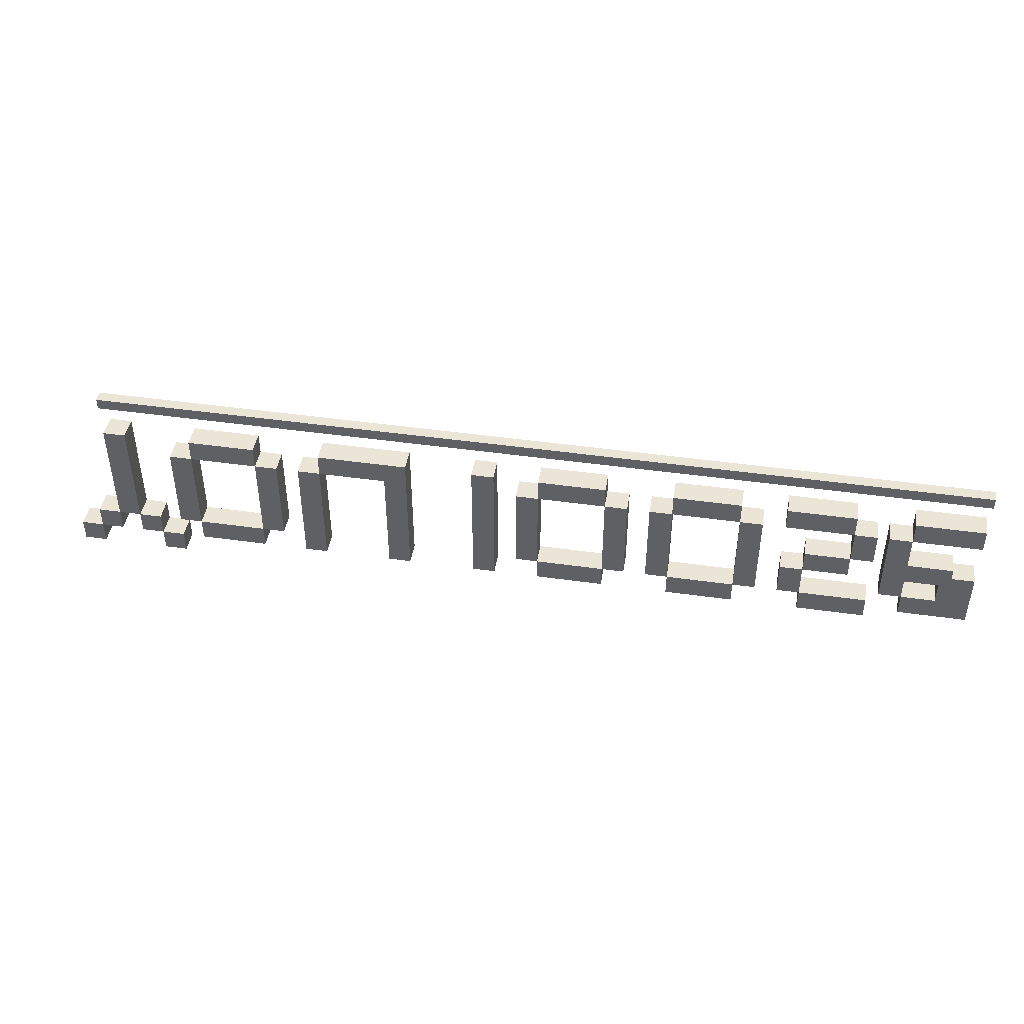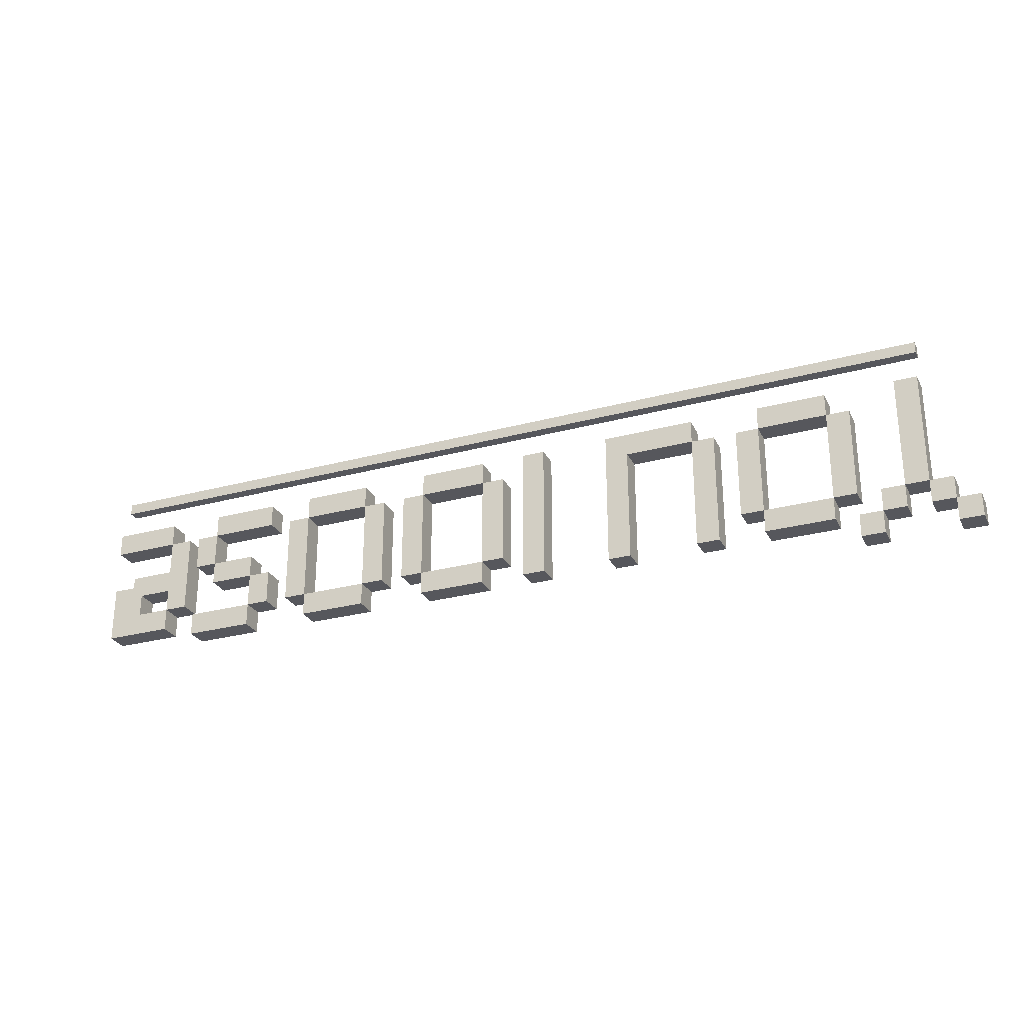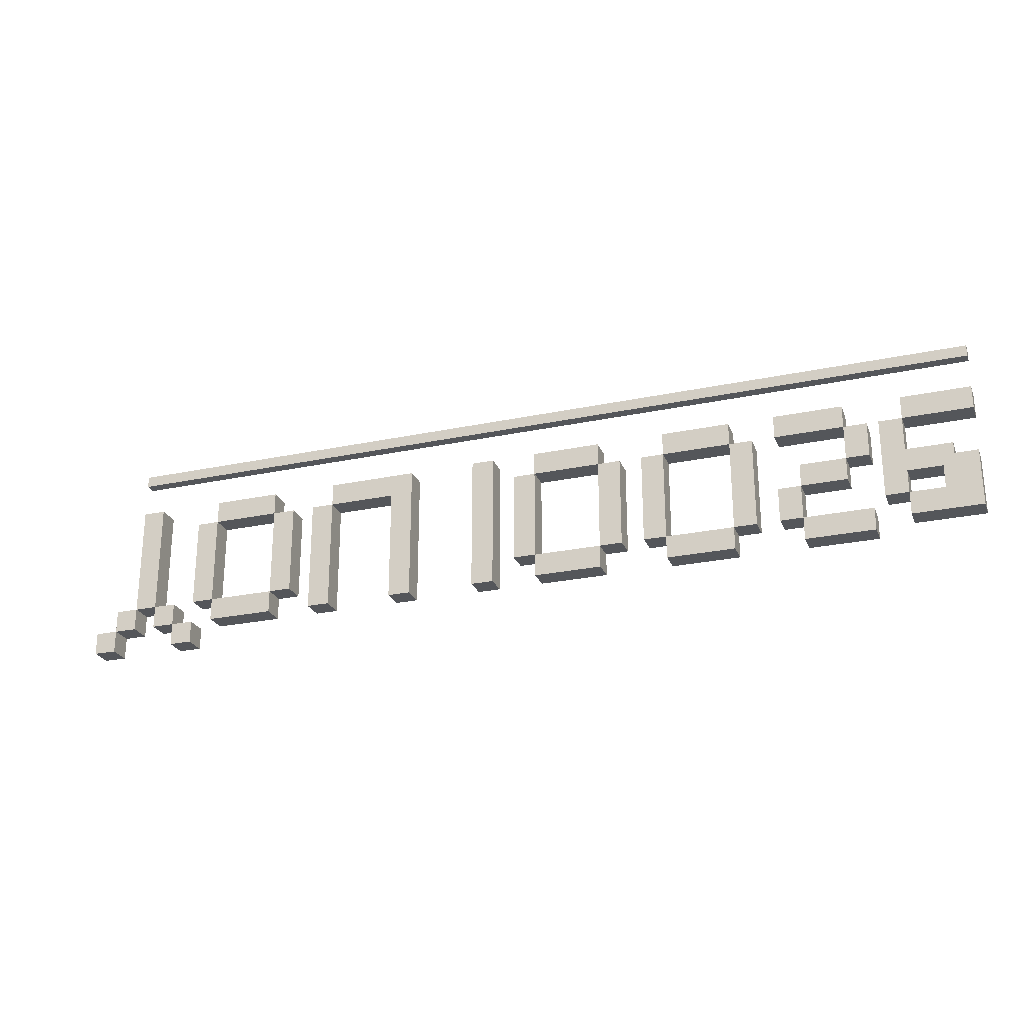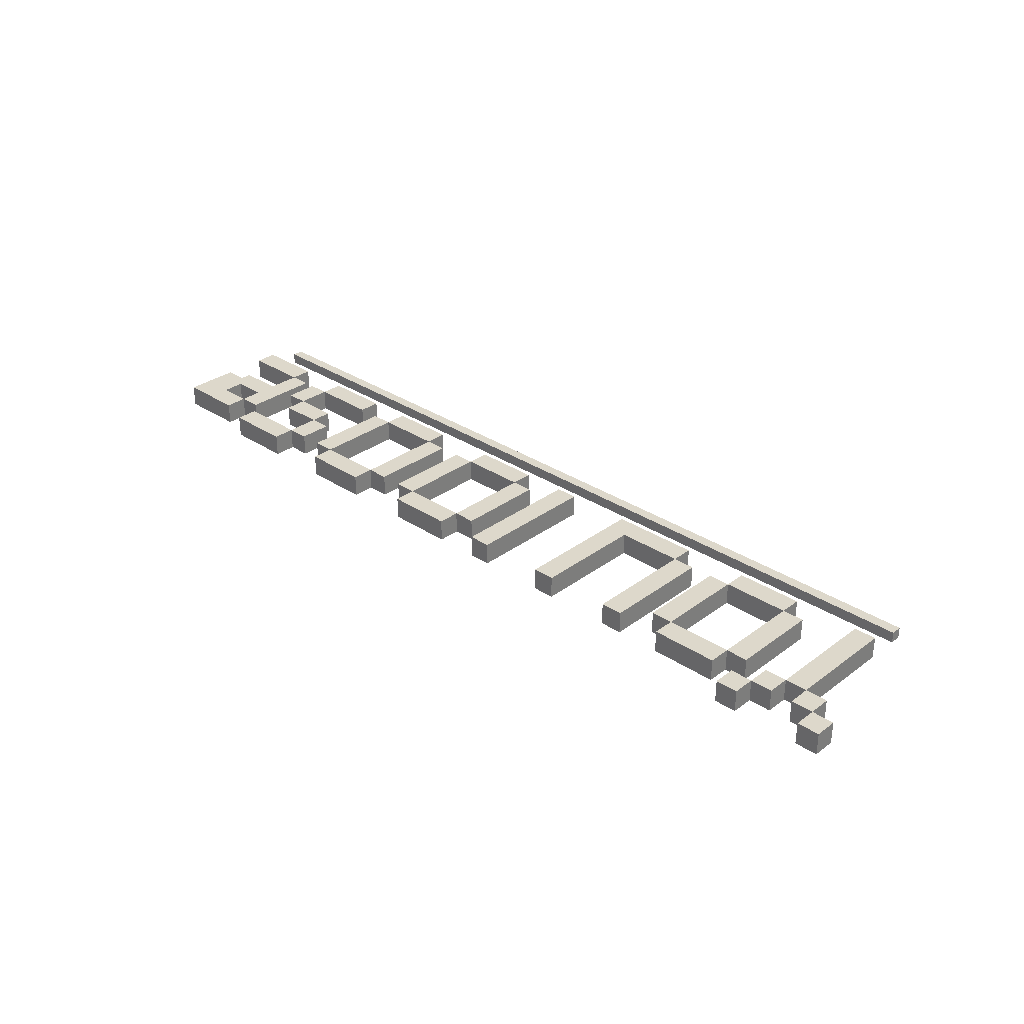
<metadata>
{"format":"obj","ext":"obj","renderer":"f3d","projection":"perspective","resolution":1024,"background":"white","views":[{"elev":44.4,"azim":9.4,"up":"+Z"},{"elev":-27.5,"azim":-157.5,"up":"+Z"},{"elev":-25.1,"azim":19.0,"up":"+Z"},{"elev":31.2,"azim":-136.5,"up":"+Y"}]}
</metadata>
<code>
g LOOSE
v -40 0 -11
v -40 0 -13
v -40 2 -11
v -40 2 -13
v -38 0 -9
v -38 0 -11
v -38 2 -9
v -38 2 -11
v -36 0 5
v -36 0 4
v -36 0 1
v -36 0 -9
v -36 1 5
v -36 1 4
v -36 2 1
v -36 2 -9
v -34 0 -9
v -34 0 -11
v -34 2 -9
v -34 2 -11
v -32 0 -11
v -32 0 -13
v -32 2 -11
v -32 2 -13
v -30 0 -1
v -30 0 -9
v -30 2 -1
v -30 2 -9
v -28 0 1
v -28 0 -1
v -28 0 -9
v -28 0 -11
v -28 2 1
v -28 2 -1
v -28 2 -9
v -28 2 -11
v -22 0 -1
v -22 0 -9
v -22 2 -1
v -22 2 -9
v -18 0 -1
v -18 0 -11
v -18 2 -1
v -18 2 -11
v -16 0 1
v -16 0 -1
v -16 2 1
v -16 2 -1
v -10 0 -1
v -10 0 -11
v -10 2 -1
v -10 2 -11
v -2 0 1
v -2 0 -11
v -2 2 1
v -2 2 -11
v 2 0 -1
v 2 0 -9
v 2 2 -1
v 2 2 -9
v 4 0 1
v 4 0 -1
v 4 0 -9
v 4 0 -11
v 4 2 1
v 4 2 -1
v 4 2 -9
v 4 2 -11
v 10 0 -1
v 10 0 -9
v 10 2 -1
v 10 2 -9
v 14 0 -1
v 14 0 -9
v 14 2 -1
v 14 2 -9
v 16 0 1
v 16 0 -1
v 16 0 -9
v 16 0 -11
v 16 2 1
v 16 2 -1
v 16 2 -9
v 16 2 -11
v 22 0 -1
v 22 0 -9
v 22 2 -1
v 22 2 -9
v 26 0 1
v 26 0 -1
v 26 0 -6
v 26 0 -9
v 26 2 1
v 26 2 -1
v 26 2 -6
v 26 2 -9
v 28 0 -4
v 28 0 -6
v 28 0 -9
v 28 0 -11
v 28 2 -4
v 28 2 -6
v 28 2 -9
v 28 2 -11
v 32 0 -1
v 32 0 -4
v 32 2 -1
v 32 2 -4
v 35 0 -1
v 35 0 -8
v 35 2 -1
v 35 2 -8
v 37 0 1
v 37 0 -1
v 37 0 -8
v 37 0 -10
v 37 2 1
v 37 2 -1
v 37 2 -8
v 37 2 -10
v 40 0 -6
v 40 0 -8
v 40 2 -6
v 40 2 -8
v -38 0 -11
v -38 0 -13
v -38 2 -11
v -38 2 -13
v -36 0 -9
v -36 0 -11
v -36 2 -9
v -36 2 -11
v -34 0 1
v -34 0 -9
v -34 2 1
v -34 2 -9
v -32 0 -9
v -32 0 -11
v -32 2 -9
v -32 2 -11
v -30 0 -11
v -30 0 -13
v -30 2 -11
v -30 2 -13
v -28 0 -1
v -28 0 -9
v -28 2 -1
v -28 2 -9
v -22 0 1
v -22 0 -1
v -22 0 -9
v -22 0 -11
v -22 2 1
v -22 2 -1
v -22 2 -9
v -22 2 -11
v -20 0 -1
v -20 0 -9
v -20 2 -1
v -20 2 -9
v -16 0 -1
v -16 0 -11
v -16 2 -1
v -16 2 -11
v -8 0 1
v -8 0 -11
v -8 2 1
v -8 2 -11
v 0 0 1
v 0 0 -11
v 0 2 1
v 0 2 -11
v 4 0 -1
v 4 0 -9
v 4 2 -1
v 4 2 -9
v 10 0 1
v 10 0 -1
v 10 0 -9
v 10 0 -11
v 10 2 1
v 10 2 -1
v 10 2 -9
v 10 2 -11
v 12 0 -1
v 12 0 -9
v 12 2 -1
v 12 2 -9
v 16 0 -1
v 16 0 -9
v 16 2 -1
v 16 2 -9
v 22 0 1
v 22 0 -1
v 22 0 -9
v 22 0 -11
v 22 2 1
v 22 2 -1
v 22 2 -9
v 22 2 -11
v 24 0 -1
v 24 0 -9
v 24 2 -1
v 24 2 -9
v 28 0 -6
v 28 0 -9
v 28 2 -6
v 28 2 -9
v 32 0 1
v 32 0 -1
v 32 0 -4
v 32 0 -6
v 32 2 1
v 32 2 -1
v 32 2 -4
v 32 2 -6
v 34 0 -1
v 34 0 -4
v 34 0 -9
v 34 0 -11
v 34 2 -1
v 34 2 -4
v 34 2 -9
v 34 2 -11
v 37 0 -1
v 37 0 -4
v 37 0 -6
v 37 0 -8
v 37 2 -1
v 37 2 -4
v 37 2 -6
v 37 2 -8
v 41 0 -4
v 41 0 -5
v 41 2 -4
v 41 2 -5
v 43 0 5
v 43 0 4
v 43 0 1
v 43 0 -1
v 43 0 -5
v 43 0 -10
v 43 1 5
v 43 1 4
v 43 2 1
v 43 2 -1
v 43 2 -5
v 43 2 -10
v -36 0 5
v -36 1 5
v 43 0 5
v 43 1 5
v -36 0 1
v -36 2 1
v -34 0 1
v -34 2 1
v -28 0 1
v -28 2 1
v -22 0 1
v -22 2 1
v -16 0 1
v -16 2 1
v -8 0 1
v -8 2 1
v -2 0 1
v -2 2 1
v 0 0 1
v 0 2 1
v 4 0 1
v 4 2 1
v 10 0 1
v 10 2 1
v 16 0 1
v 16 2 1
v 22 0 1
v 22 2 1
v 26 0 1
v 26 2 1
v 32 0 1
v 32 2 1
v 37 0 1
v 37 2 1
v 43 0 1
v 43 2 1
v -30 0 -1
v -30 2 -1
v -28 0 -1
v -28 2 -1
v -22 0 -1
v -22 2 -1
v -20 0 -1
v -20 2 -1
v -18 0 -1
v -18 2 -1
v -16 0 -1
v -16 2 -1
v 2 0 -1
v 2 2 -1
v 4 0 -1
v 4 2 -1
v 10 0 -1
v 10 2 -1
v 12 0 -1
v 12 2 -1
v 14 0 -1
v 14 2 -1
v 16 0 -1
v 16 2 -1
v 22 0 -1
v 22 2 -1
v 24 0 -1
v 24 2 -1
v 32 0 -1
v 32 2 -1
v 34 0 -1
v 34 2 -1
v 35 0 -1
v 35 2 -1
v 37 0 -1
v 37 2 -1
v 28 0 -4
v 28 2 -4
v 32 0 -4
v 32 2 -4
v 37 0 -4
v 37 2 -4
v 41 0 -4
v 41 2 -4
v 41 0 -5
v 41 2 -5
v 43 0 -5
v 43 2 -5
v 26 0 -6
v 26 2 -6
v 28 0 -6
v 28 2 -6
v 37 0 -8
v 37 2 -8
v 40 0 -8
v 40 2 -8
v -38 0 -9
v -38 2 -9
v -36 0 -9
v -36 2 -9
v -34 0 -9
v -34 2 -9
v -32 0 -9
v -32 2 -9
v -28 0 -9
v -28 2 -9
v -22 0 -9
v -22 2 -9
v 4 0 -9
v 4 2 -9
v 10 0 -9
v 10 2 -9
v 16 0 -9
v 16 2 -9
v 22 0 -9
v 22 2 -9
v 28 0 -9
v 28 2 -9
v 34 0 -9
v 34 2 -9
v -40 0 -11
v -40 2 -11
v -38 0 -11
v -38 2 -11
v -32 0 -11
v -32 2 -11
v -30 0 -11
v -30 2 -11
v -36 0 4
v -36 1 4
v 43 0 4
v 43 1 4
v -28 0 -1
v -28 2 -1
v -22 0 -1
v -22 2 -1
v -16 0 -1
v -16 2 -1
v -10 0 -1
v -10 2 -1
v 4 0 -1
v 4 2 -1
v 10 0 -1
v 10 2 -1
v 16 0 -1
v 16 2 -1
v 22 0 -1
v 22 2 -1
v 26 0 -1
v 26 2 -1
v 32 0 -1
v 32 2 -1
v 37 0 -1
v 37 2 -1
v 43 0 -1
v 43 2 -1
v 32 0 -4
v 32 2 -4
v 34 0 -4
v 34 2 -4
v 28 0 -6
v 28 2 -6
v 32 0 -6
v 32 2 -6
v 37 0 -6
v 37 2 -6
v 40 0 -6
v 40 2 -6
v 35 0 -8
v 35 2 -8
v 37 0 -8
v 37 2 -8
v -36 0 -9
v -36 2 -9
v -34 0 -9
v -34 2 -9
v -30 0 -9
v -30 2 -9
v -28 0 -9
v -28 2 -9
v -22 0 -9
v -22 2 -9
v -20 0 -9
v -20 2 -9
v 2 0 -9
v 2 2 -9
v 4 0 -9
v 4 2 -9
v 10 0 -9
v 10 2 -9
v 12 0 -9
v 12 2 -9
v 14 0 -9
v 14 2 -9
v 16 0 -9
v 16 2 -9
v 22 0 -9
v 22 2 -9
v 24 0 -9
v 24 2 -9
v 26 0 -9
v 26 2 -9
v 28 0 -9
v 28 2 -9
v 37 0 -10
v 37 2 -10
v 43 0 -10
v 43 2 -10
v -38 0 -11
v -38 2 -11
v -36 0 -11
v -36 2 -11
v -34 0 -11
v -34 2 -11
v -32 0 -11
v -32 2 -11
v -28 0 -11
v -28 2 -11
v -22 0 -11
v -22 2 -11
v -18 0 -11
v -18 2 -11
v -16 0 -11
v -16 2 -11
v -10 0 -11
v -10 2 -11
v -8 0 -11
v -8 2 -11
v -2 0 -11
v -2 2 -11
v 0 0 -11
v 0 2 -11
v 4 0 -11
v 4 2 -11
v 10 0 -11
v 10 2 -11
v 16 0 -11
v 16 2 -11
v 22 0 -11
v 22 2 -11
v 28 0 -11
v 28 2 -11
v 34 0 -11
v 34 2 -11
v -40 0 -13
v -40 2 -13
v -38 0 -13
v -38 2 -13
v -32 0 -13
v -32 2 -13
v -30 0 -13
v -30 2 -13
v -36 0 5
v 43 0 5
v -36 0 4
v 43 0 4
v -36 0 1
v -34 0 1
v -28 0 1
v -22 0 1
v -16 0 1
v -8 0 1
v -2 0 1
v 0 0 1
v 4 0 1
v 10 0 1
v 16 0 1
v 22 0 1
v 26 0 1
v 32 0 1
v 37 0 1
v 43 0 1
v -30 0 -1
v -28 0 -1
v -22 0 -1
v -20 0 -1
v -18 0 -1
v -16 0 -1
v -10 0 -1
v 2 0 -1
v 4 0 -1
v 10 0 -1
v 12 0 -1
v 14 0 -1
v 16 0 -1
v 22 0 -1
v 24 0 -1
v 26 0 -1
v 32 0 -1
v 34 0 -1
v 35 0 -1
v 37 0 -1
v 43 0 -1
v 28 0 -4
v 32 0 -4
v 34 0 -4
v 37 0 -4
v 41 0 -4
v 41 0 -5
v 43 0 -5
v 26 0 -6
v 28 0 -6
v 32 0 -6
v 37 0 -6
v 40 0 -6
v 35 0 -8
v 37 0 -8
v 40 0 -8
v -38 0 -9
v -36 0 -9
v -34 0 -9
v -32 0 -9
v -30 0 -9
v -28 0 -9
v -22 0 -9
v -20 0 -9
v 2 0 -9
v 4 0 -9
v 10 0 -9
v 12 0 -9
v 14 0 -9
v 16 0 -9
v 22 0 -9
v 24 0 -9
v 26 0 -9
v 28 0 -9
v 34 0 -9
v 37 0 -10
v 43 0 -10
v -40 0 -11
v -38 0 -11
v -36 0 -11
v -34 0 -11
v -32 0 -11
v -30 0 -11
v -28 0 -11
v -22 0 -11
v -18 0 -11
v -16 0 -11
v -10 0 -11
v -8 0 -11
v -2 0 -11
v 0 0 -11
v 4 0 -11
v 10 0 -11
v 16 0 -11
v 22 0 -11
v 28 0 -11
v 34 0 -11
v -40 0 -13
v -38 0 -13
v -32 0 -13
v -30 0 -13
v -36 1 5
v 43 1 5
v -36 1 4
v 43 1 4
v -36 2 1
v -34 2 1
v -28 2 1
v -22 2 1
v -16 2 1
v -8 2 1
v -2 2 1
v 0 2 1
v 4 2 1
v 10 2 1
v 16 2 1
v 22 2 1
v 26 2 1
v 32 2 1
v 37 2 1
v 43 2 1
v -30 2 -1
v -28 2 -1
v -22 2 -1
v -20 2 -1
v -18 2 -1
v -16 2 -1
v -10 2 -1
v 2 2 -1
v 4 2 -1
v 10 2 -1
v 12 2 -1
v 14 2 -1
v 16 2 -1
v 22 2 -1
v 24 2 -1
v 26 2 -1
v 32 2 -1
v 34 2 -1
v 35 2 -1
v 37 2 -1
v 43 2 -1
v 28 2 -4
v 32 2 -4
v 34 2 -4
v 37 2 -4
v 41 2 -4
v 41 2 -5
v 43 2 -5
v 26 2 -6
v 28 2 -6
v 32 2 -6
v 37 2 -6
v 40 2 -6
v 35 2 -8
v 37 2 -8
v 40 2 -8
v -38 2 -9
v -36 2 -9
v -34 2 -9
v -32 2 -9
v -30 2 -9
v -28 2 -9
v -22 2 -9
v -20 2 -9
v 2 2 -9
v 4 2 -9
v 10 2 -9
v 12 2 -9
v 14 2 -9
v 16 2 -9
v 22 2 -9
v 24 2 -9
v 26 2 -9
v 28 2 -9
v 34 2 -9
v 37 2 -10
v 43 2 -10
v -40 2 -11
v -38 2 -11
v -36 2 -11
v -34 2 -11
v -32 2 -11
v -30 2 -11
v -28 2 -11
v -22 2 -11
v -18 2 -11
v -16 2 -11
v -10 2 -11
v -8 2 -11
v -2 2 -11
v 0 2 -11
v 4 2 -11
v 10 2 -11
v 16 2 -11
v 22 2 -11
v 28 2 -11
v 34 2 -11
v -40 2 -13
v -38 2 -13
v -32 2 -13
v -30 2 -13
f 3 2 1
f 4 2 3
f 7 6 5
f 8 6 7
f 13 10 9
f 14 10 13
f 15 12 11
f 16 12 15
f 19 18 17
f 20 18 19
f 23 22 21
f 24 22 23
f 27 26 25
f 28 26 27
f 33 30 29
f 34 30 33
f 35 32 31
f 36 32 35
f 39 38 37
f 40 38 39
f 43 42 41
f 44 42 43
f 47 46 45
f 48 46 47
f 51 50 49
f 52 50 51
f 55 54 53
f 56 54 55
f 59 58 57
f 60 58 59
f 65 62 61
f 66 62 65
f 67 64 63
f 68 64 67
f 71 70 69
f 72 70 71
f 75 74 73
f 76 74 75
f 81 78 77
f 82 78 81
f 83 80 79
f 84 80 83
f 87 86 85
f 88 86 87
f 93 90 89
f 94 90 93
f 95 92 91
f 96 92 95
f 101 98 97
f 102 98 101
f 103 100 99
f 104 100 103
f 107 106 105
f 108 106 107
f 111 110 109
f 112 110 111
f 117 114 113
f 118 114 117
f 119 116 115
f 120 116 119
f 123 122 121
f 124 122 123
f 125 126 127
f 127 126 128
f 129 130 131
f 131 130 132
f 133 134 135
f 135 134 136
f 137 138 139
f 139 138 140
f 141 142 143
f 143 142 144
f 145 146 147
f 147 146 148
f 149 150 153
f 153 150 154
f 151 152 155
f 155 152 156
f 157 158 159
f 159 158 160
f 161 162 163
f 163 162 164
f 165 166 167
f 167 166 168
f 169 170 171
f 171 170 172
f 173 174 175
f 175 174 176
f 177 178 181
f 181 178 182
f 179 180 183
f 183 180 184
f 185 186 187
f 187 186 188
f 189 190 191
f 191 190 192
f 193 194 197
f 197 194 198
f 195 196 199
f 199 196 200
f 201 202 203
f 203 202 204
f 205 206 207
f 207 206 208
f 209 210 213
f 213 210 214
f 211 212 215
f 215 212 216
f 217 218 221
f 221 218 222
f 219 220 223
f 223 220 224
f 225 226 229
f 229 226 230
f 227 228 231
f 231 228 232
f 233 234 235
f 235 234 236
f 237 238 243
f 243 238 244
f 239 240 245
f 245 240 246
f 241 242 247
f 247 242 248
f 251 250 249
f 252 250 251
f 255 254 253
f 256 254 255
f 259 258 257
f 260 258 259
f 263 262 261
f 264 262 263
f 267 266 265
f 268 266 267
f 271 270 269
f 272 270 271
f 275 274 273
f 276 274 275
f 279 278 277
f 280 278 279
f 283 282 281
f 284 282 283
f 287 286 285
f 288 286 287
f 291 290 289
f 292 290 291
f 295 294 293
f 296 294 295
f 299 298 297
f 300 298 299
f 303 302 301
f 304 302 303
f 307 306 305
f 308 306 307
f 311 310 309
f 312 310 311
f 315 314 313
f 316 314 315
f 319 318 317
f 320 318 319
f 323 322 321
f 324 322 323
f 327 326 325
f 328 326 327
f 331 330 329
f 332 330 331
f 335 334 333
f 336 334 335
f 339 338 337
f 340 338 339
f 343 342 341
f 344 342 343
f 347 346 345
f 348 346 347
f 351 350 349
f 352 350 351
f 355 354 353
f 356 354 355
f 359 358 357
f 360 358 359
f 363 362 361
f 364 362 363
f 367 366 365
f 368 366 367
f 371 370 369
f 372 370 371
f 373 374 375
f 375 374 376
f 377 378 379
f 379 378 380
f 381 382 383
f 383 382 384
f 385 386 387
f 387 386 388
f 389 390 391
f 391 390 392
f 393 394 395
f 395 394 396
f 397 398 399
f 399 398 400
f 401 402 403
f 403 402 404
f 405 406 407
f 407 406 408
f 409 410 411
f 411 410 412
f 413 414 415
f 415 414 416
f 417 418 419
f 419 418 420
f 421 422 423
f 423 422 424
f 425 426 427
f 427 426 428
f 429 430 431
f 431 430 432
f 433 434 435
f 435 434 436
f 437 438 439
f 439 438 440
f 441 442 443
f 443 442 444
f 445 446 447
f 447 446 448
f 449 450 451
f 451 450 452
f 453 454 455
f 455 454 456
f 457 458 459
f 459 458 460
f 461 462 463
f 463 462 464
f 465 466 467
f 467 466 468
f 469 470 471
f 471 470 472
f 473 474 475
f 475 474 476
f 477 478 479
f 479 478 480
f 481 482 483
f 483 482 484
f 485 486 487
f 487 486 488
f 489 490 491
f 491 490 492
f 493 494 495
f 495 494 496
f 499 498 497
f 500 498 499
f 518 504 503
f 519 504 518
f 522 506 505
f 523 506 522
f 525 510 509
f 526 510 525
f 529 512 511
f 530 512 529
f 532 514 513
f 533 514 532
f 536 516 515
f 537 516 536
f 539 534 533
f 540 534 539
f 541 536 535
f 543 542 541
f 546 539 538
f 547 539 546
f 548 541 535
f 548 544 543
f 548 543 541
f 549 544 548
f 550 548 535
f 551 548 550
f 552 544 549
f 554 502 501
f 555 502 554
f 557 518 517
f 558 518 557
f 559 520 519
f 560 520 559
f 561 525 524
f 562 525 561
f 563 527 526
f 564 527 563
f 565 529 528
f 566 529 565
f 567 531 530
f 568 531 567
f 569 546 545
f 570 546 569
f 572 552 551
f 573 544 552
f 573 552 572
f 575 554 553
f 576 554 575
f 577 556 555
f 578 556 577
f 580 559 558
f 581 559 580
f 582 522 521
f 583 522 582
f 584 506 523
f 585 506 584
f 586 508 507
f 587 508 586
f 588 563 562
f 589 563 588
f 590 567 566
f 591 567 590
f 592 571 570
f 593 571 592
f 594 575 574
f 595 575 594
f 596 579 578
f 597 579 596
f 598 599 600
f 600 599 601
f 604 605 619
f 619 605 620
f 606 607 623
f 623 607 624
f 610 611 626
f 626 611 627
f 612 613 630
f 630 613 631
f 614 615 633
f 633 615 634
f 616 617 637
f 637 617 638
f 634 635 640
f 640 635 641
f 636 637 642
f 642 643 644
f 639 640 647
f 647 640 648
f 636 642 649
f 644 645 649
f 642 644 649
f 649 645 650
f 636 649 651
f 651 649 652
f 650 645 653
f 602 603 655
f 655 603 656
f 618 619 658
f 658 619 659
f 620 621 660
f 660 621 661
f 625 626 662
f 662 626 663
f 627 628 664
f 664 628 665
f 629 630 666
f 666 630 667
f 631 632 668
f 668 632 669
f 646 647 670
f 670 647 671
f 652 653 673
f 653 645 674
f 673 653 674
f 654 655 676
f 676 655 677
f 656 657 678
f 678 657 679
f 659 660 681
f 681 660 682
f 622 623 683
f 683 623 684
f 624 607 685
f 685 607 686
f 608 609 687
f 687 609 688
f 663 664 689
f 689 664 690
f 667 668 691
f 691 668 692
f 671 672 693
f 693 672 694
f 675 676 695
f 695 676 696
f 679 680 697
f 697 680 698

</code>
